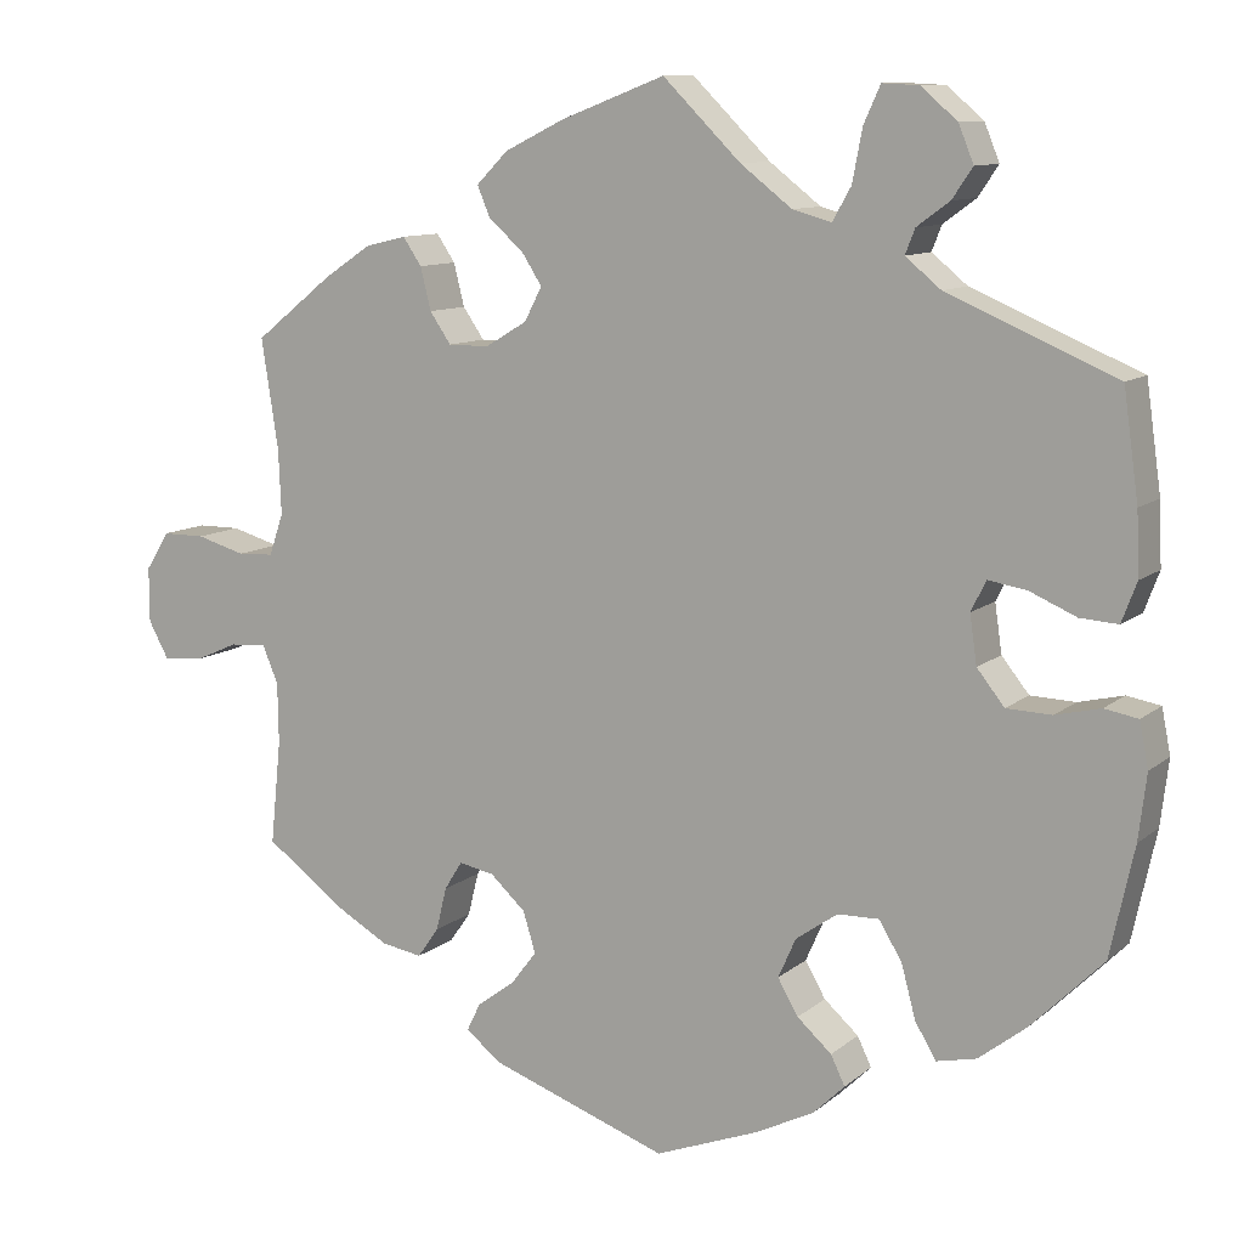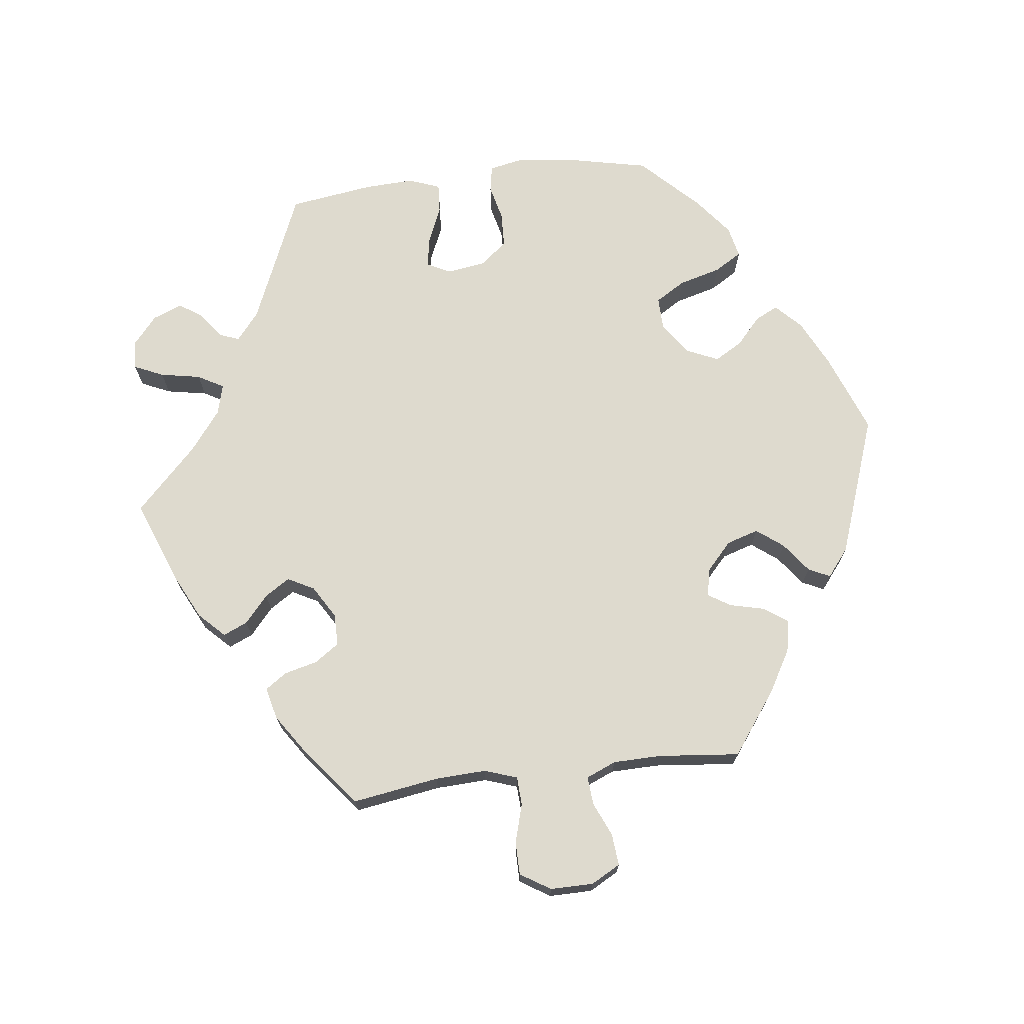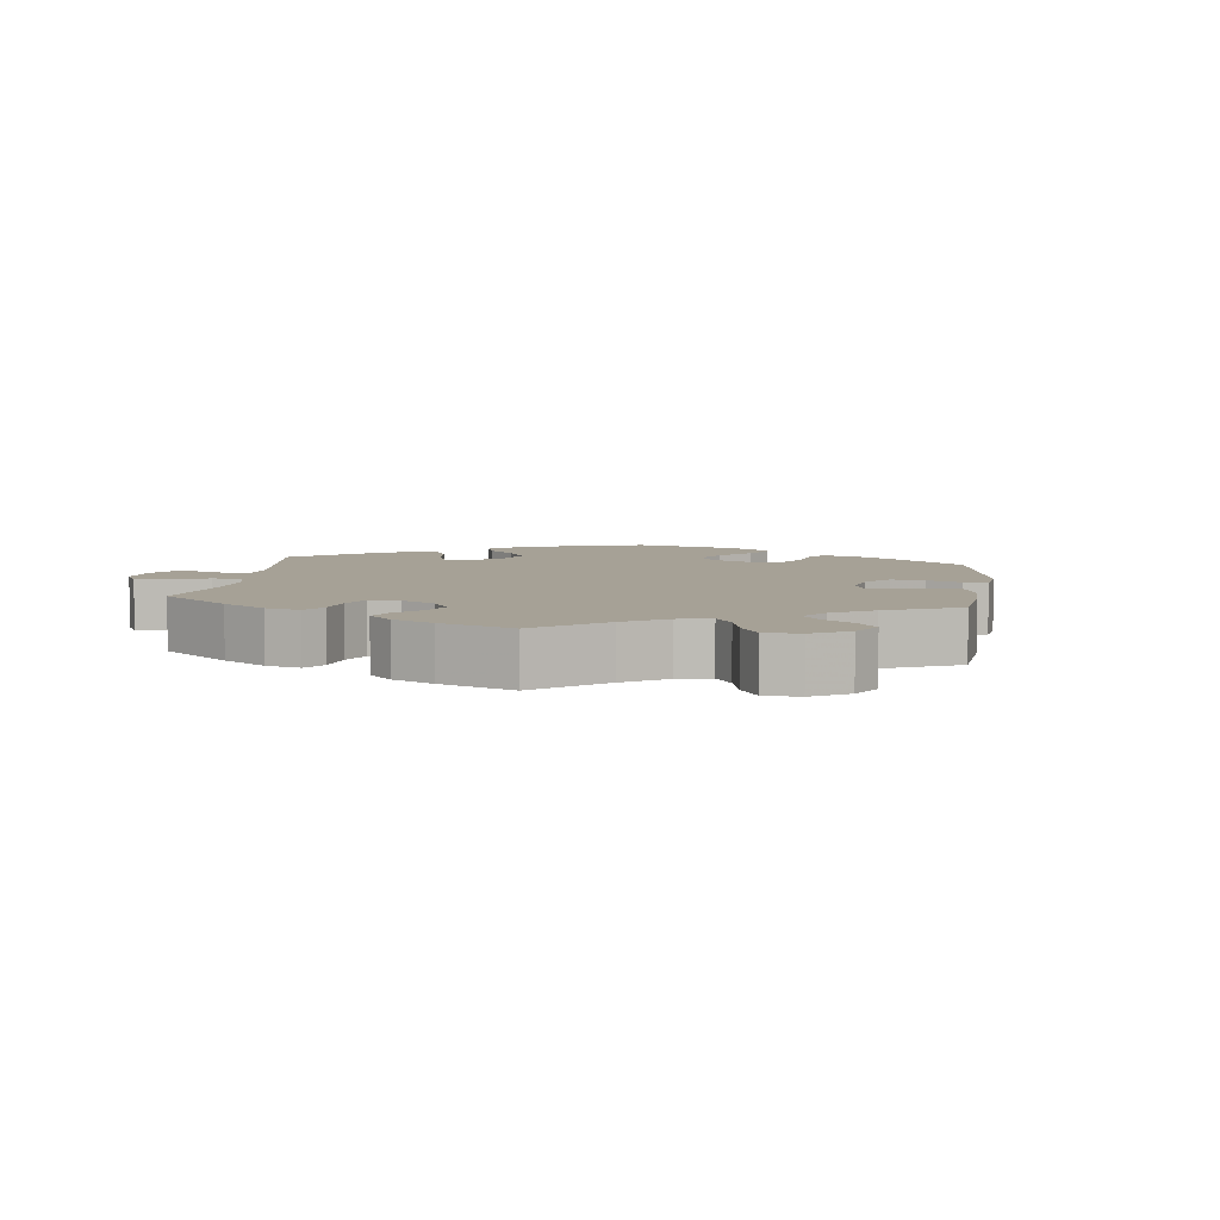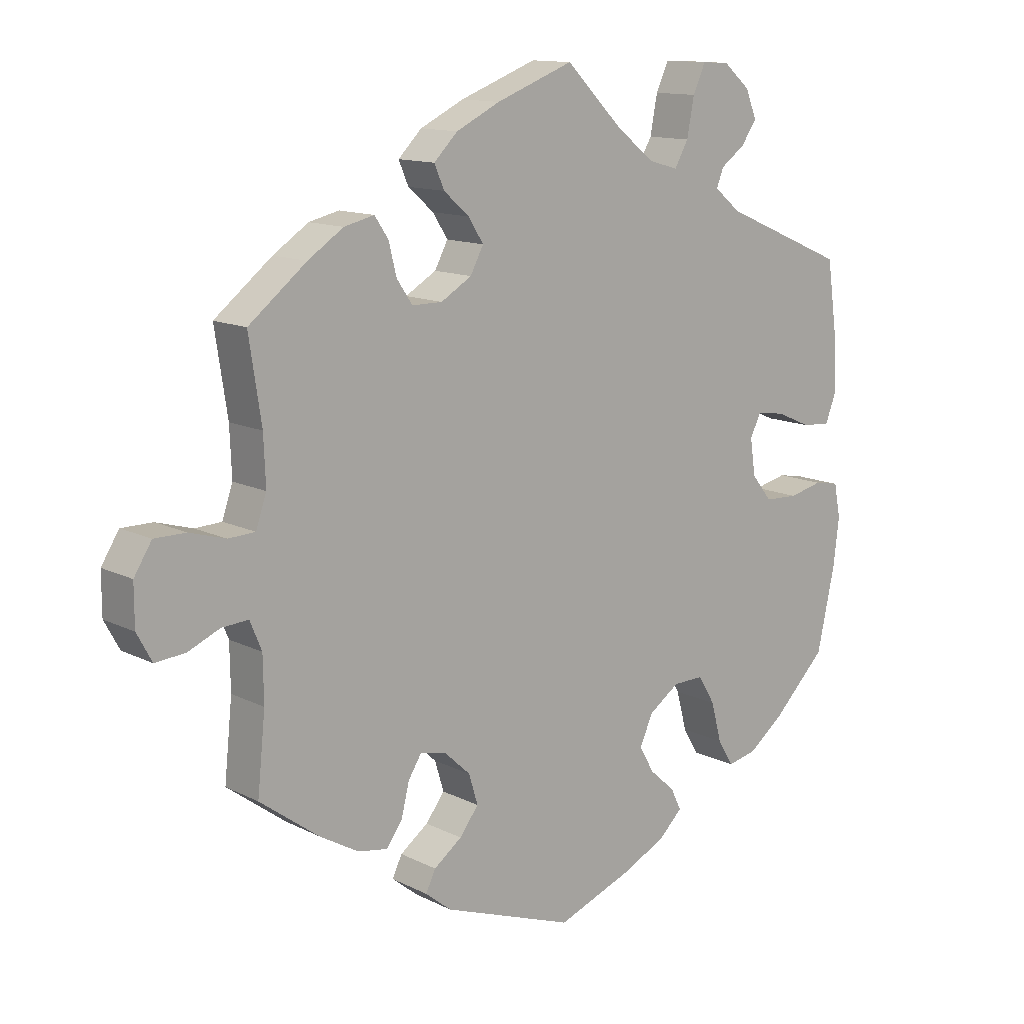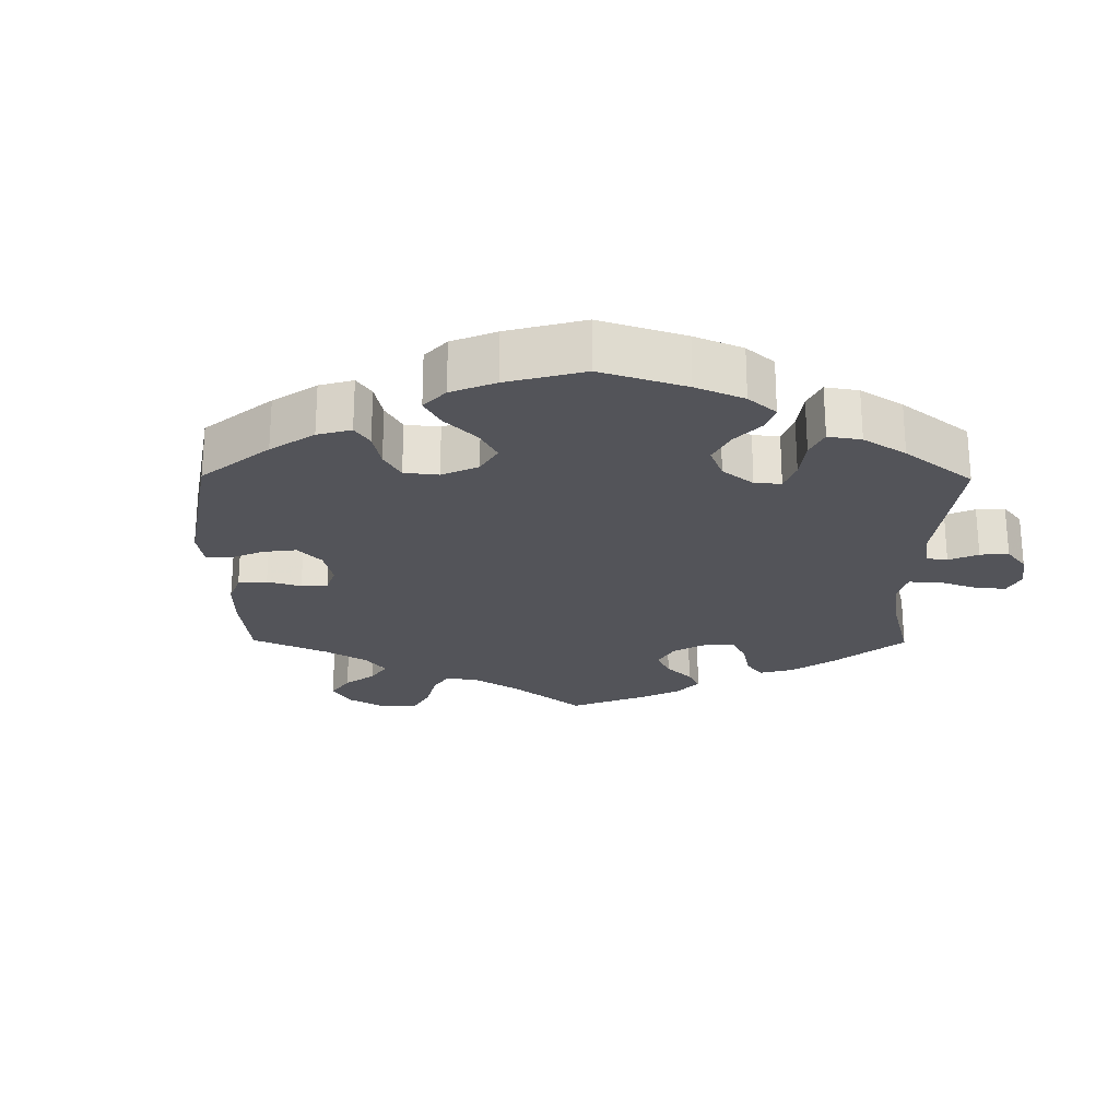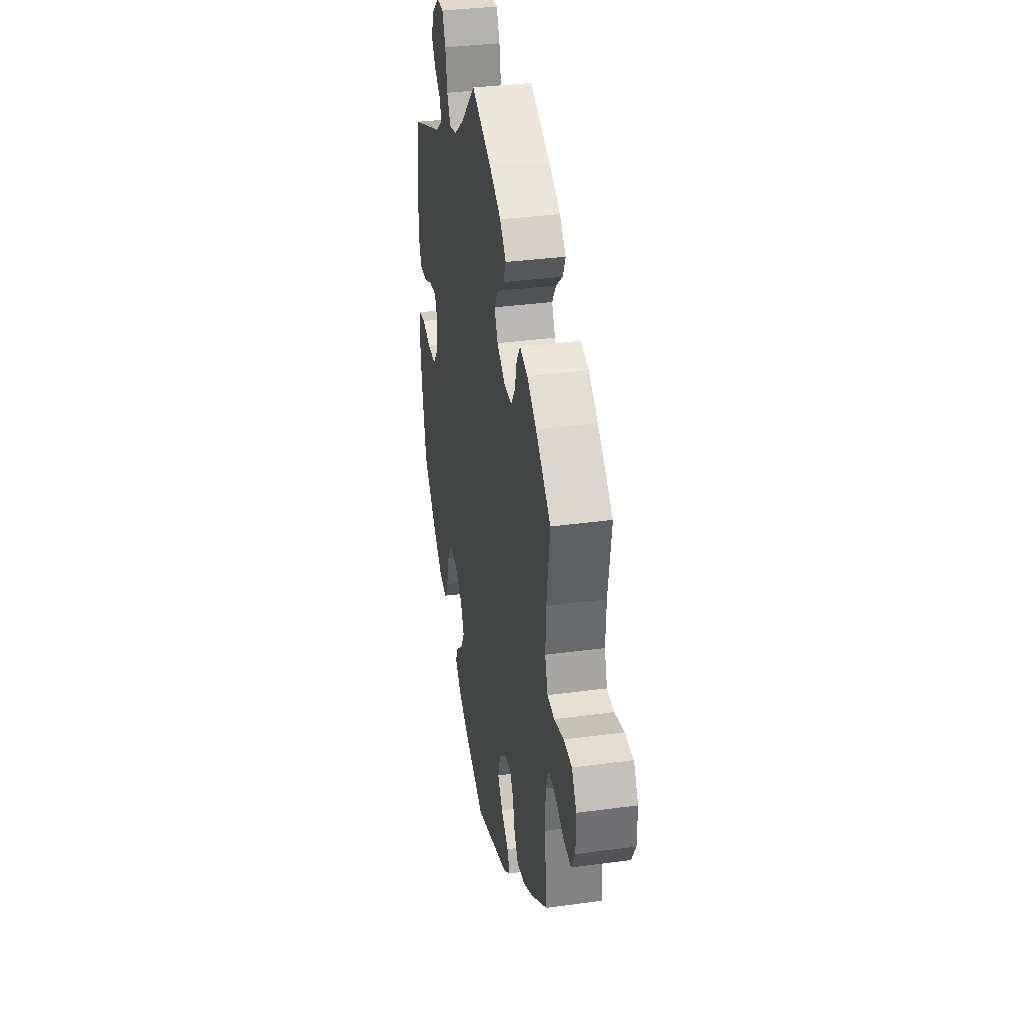
<metadata>
{"format":"obj","ext":"obj","renderer":"f3d","projection":"perspective","resolution":1024,"background":"white","views":[{"elev":10.4,"azim":-152.1,"up":"+Z"},{"elev":71.1,"azim":82.9,"up":"+Y"},{"elev":6.2,"azim":67.5,"up":"+Y"},{"elev":12.8,"azim":139.1,"up":"+Z"},{"elev":-23.7,"azim":-120.6,"up":"+Y"},{"elev":35.4,"azim":79.9,"up":"+Z"}]}
</metadata>
<code>
v 0.482 0.07 0.166
v 0.479 0.07 0.093
v 0.495 0.07 0.046
v 0.536 0.07 0.044
v 0.591 0.07 0.06
v 0.639 0.07 0.06
v 0.666 0.07 0.017
v 0.666 0.07 -0.045
v 0.643 0.07 -0.087
v 0.597 0.07 -0.083
v 0.549 0.07 -0.062
v 0.508 0.07 -0.059
v 0.49 0.07 -0.102
v 0.489 0.07 -0.171
v 0.501 0.07 -0.288
v 0.41 0.07 -0.355
v 0.351 0.07 -0.389
v 0.305 0.07 -0.397
v 0.281 0.07 -0.363
v 0.269 0.07 -0.314
v 0.249 0.07 -0.282
v 0.209 0.07 -0.29
v 0.169 0.07 -0.327
v 0.155 0.07 -0.373
v 0.184 0.07 -0.411
v 0.227 0.07 -0.443
v 0.242 0.07 -0.474
v 0.202 0.07 -0.506
v 0.001 0.07 -0.578
v -0.115 0.07 -0.534
v -0.182 0.07 -0.501
v -0.218 0.07 -0.466
v -0.202 0.07 -0.433
v -0.163 0.07 -0.398
v -0.14 0.07 -0.358
v -0.16 0.07 -0.313
v -0.207 0.07 -0.28
v -0.254 0.07 -0.279
v -0.28 0.07 -0.322
v -0.296 0.07 -0.382
v -0.32 0.07 -0.422
v -0.365 0.07 -0.412
v -0.419 0.07 -0.37
v -0.5 0.07 -0.289
v -0.527 0.07 -0.165
v -0.536 0.07 -0.091
v -0.526 0.07 -0.04
v -0.488 0.07 -0.033
v -0.437 0.07 -0.045
v -0.386 0.07 -0.043
v -0.355 0.07 -0.004
v -0.347 0.07 0.051
v -0.364 0.07 0.085
v -0.407 0.07 0.078
v -0.46 0.07 0.055
v -0.503 0.07 0.052
v -0.52 0.07 0.097
v -0.517 0.07 0.168
v -0.5 0.07 0.289
v -0.31 0.07 0.37
v -0.27 0.07 0.403
v -0.281 0.07 0.431
v -0.318 0.07 0.458
v -0.341 0.07 0.492
v -0.324 0.07 0.534
v -0.283 0.07 0.569
v -0.242 0.07 0.571
v -0.223 0.07 0.529
v -0.212 0.07 0.471
v -0.191 0.07 0.434
v -0.147 0.07 0.446
v -0.089 0.07 0.491
v -0.001 0.07 0.578
v 0.117 0.07 0.533
v 0.184 0.07 0.5
v 0.22 0.07 0.464
v 0.205 0.07 0.429
v 0.166 0.07 0.395
v 0.143 0.07 0.359
v 0.163 0.07 0.321
v 0.21 0.07 0.293
v 0.256 0.07 0.293
v 0.28 0.07 0.328
v 0.292 0.07 0.376
v 0.313 0.07 0.407
v 0.359 0.07 0.396
v 0.413 0.07 0.36
v 0.501 0.07 0.29
v 0.482 0 0.166
v 0.479 0 0.093
v 0.495 0 0.046
v 0.536 0 0.044
v 0.591 0 0.06
v 0.639 0 0.06
v 0.666 0 0.017
v 0.666 0 -0.045
v 0.643 0 -0.087
v 0.597 0 -0.083
v 0.549 0 -0.062
v 0.508 0 -0.059
v 0.49 0 -0.102
v 0.489 0 -0.171
v 0.501 0 -0.288
v 0.41 0 -0.355
v 0.351 0 -0.389
v 0.305 0 -0.397
v 0.281 0 -0.363
v 0.269 0 -0.314
v 0.249 0 -0.282
v 0.209 0 -0.29
v 0.169 0 -0.327
v 0.155 0 -0.373
v 0.184 0 -0.411
v 0.227 0 -0.443
v 0.242 0 -0.474
v 0.202 0 -0.506
v 0.001 0 -0.578
v -0.115 0 -0.534
v -0.182 0 -0.501
v -0.218 0 -0.466
v -0.202 0 -0.433
v -0.163 0 -0.398
v -0.14 0 -0.358
v -0.16 0 -0.313
v -0.207 0 -0.28
v -0.254 0 -0.279
v -0.28 0 -0.322
v -0.296 0 -0.382
v -0.32 0 -0.422
v -0.365 0 -0.412
v -0.419 0 -0.37
v -0.5 0 -0.289
v -0.527 0 -0.165
v -0.536 0 -0.091
v -0.526 0 -0.04
v -0.488 0 -0.033
v -0.437 0 -0.045
v -0.386 0 -0.043
v -0.355 0 -0.004
v -0.347 0 0.051
v -0.364 0 0.085
v -0.407 0 0.078
v -0.46 0 0.055
v -0.503 0 0.052
v -0.52 0 0.097
v -0.517 0 0.168
v -0.5 0 0.289
v -0.31 0 0.37
v -0.27 0 0.403
v -0.281 0 0.431
v -0.318 0 0.458
v -0.341 0 0.492
v -0.324 0 0.534
v -0.283 0 0.569
v -0.242 0 0.571
v -0.223 0 0.529
v -0.212 0 0.471
v -0.191 0 0.434
v -0.147 0 0.446
v -0.089 0 0.491
v -0.001 0 0.578
v 0.117 0 0.533
v 0.184 0 0.5
v 0.22 0 0.464
v 0.205 0 0.429
v 0.166 0 0.395
v 0.143 0 0.359
v 0.163 0 0.321
v 0.21 0 0.293
v 0.256 0 0.293
v 0.28 0 0.328
v 0.292 0 0.376
v 0.313 0 0.407
v 0.359 0 0.396
v 0.413 0 0.36
v 0.501 0 0.29
f 87 88 1
f 86 87 1 2
f 83 84 85 86
f 82 83 86 2
f 81 82 2 3
f 80 81 3
f 75 76 77 78
f 75 78 79
f 72 73 74 75
f 71 72 75 79
f 70 71 79 80
f 66 67 68 69
f 66 69 70
f 65 66 70
f 62 63 64 65
f 62 65 70
f 61 62 70 80
f 57 58 59 60
f 54 55 56 57
f 53 54 57 60
f 52 53 60 61
f 46 47 48 49
f 46 49 50
f 45 46 50
f 44 45 50
f 43 44 50 51
f 39 40 41 42
f 38 39 42 43
f 31 32 33 34
f 31 34 35
f 30 31 35
f 29 30 35
f 28 29 35 36
f 25 26 27 28
f 24 25 28 36
f 17 18 19 20
f 17 20 21
f 14 15 16 17
f 13 14 17 21
f 12 13 21 22
f 8 9 10 11
f 8 11 12
f 7 8 12
f 4 5 6 7
f 3 4 7 12
f 80 3 12 22
f 51 52 61 80
f 38 43 51 80
f 37 38 80
f 23 24 36 37
f 22 23 37 80
f 89 176 175
f 90 89 175 174
f 174 173 172 171
f 90 174 171 170
f 91 90 170 169
f 91 169 168
f 166 165 164 163
f 167 166 163
f 163 162 161 160
f 167 163 160 159
f 168 167 159 158
f 157 156 155 154
f 158 157 154
f 158 154 153
f 153 152 151 150
f 158 153 150
f 168 158 150 149
f 148 147 146 145
f 145 144 143 142
f 148 145 142 141
f 149 148 141 140
f 137 136 135 134
f 138 137 134
f 138 134 133
f 138 133 132
f 139 138 132 131
f 130 129 128 127
f 131 130 127 126
f 122 121 120 119
f 123 122 119
f 123 119 118
f 123 118 117
f 124 123 117 116
f 116 115 114 113
f 124 116 113 112
f 108 107 106 105
f 109 108 105
f 105 104 103 102
f 109 105 102 101
f 110 109 101 100
f 99 98 97 96
f 100 99 96
f 100 96 95
f 95 94 93 92
f 100 95 92 91
f 110 100 91 168
f 168 149 140 139
f 168 139 131 126
f 168 126 125
f 125 124 112 111
f 168 125 111 110
f 1 89 90 2
f 2 90 91 3
f 3 91 92 4
f 4 92 93 5
f 5 93 94 6
f 6 94 95 7
f 7 95 96 8
f 8 96 97 9
f 9 97 98 10
f 10 98 99 11
f 11 99 100 12
f 12 100 101 13
f 13 101 102 14
f 14 102 103 15
f 15 103 104 16
f 16 104 105 17
f 17 105 106 18
f 18 106 107 19
f 19 107 108 20
f 20 108 109 21
f 21 109 110 22
f 22 110 111 23
f 23 111 112 24
f 24 112 113 25
f 25 113 114 26
f 26 114 115 27
f 27 115 116 28
f 28 116 117 29
f 29 117 118 30
f 30 118 119 31
f 31 119 120 32
f 32 120 121 33
f 33 121 122 34
f 34 122 123 35
f 35 123 124 36
f 36 124 125 37
f 37 125 126 38
f 38 126 127 39
f 39 127 128 40
f 40 128 129 41
f 41 129 130 42
f 42 130 131 43
f 43 131 132 44
f 44 132 133 45
f 45 133 134 46
f 46 134 135 47
f 47 135 136 48
f 48 136 137 49
f 49 137 138 50
f 50 138 139 51
f 51 139 140 52
f 52 140 141 53
f 53 141 142 54
f 54 142 143 55
f 55 143 144 56
f 56 144 145 57
f 57 145 146 58
f 58 146 147 59
f 59 147 148 60
f 60 148 149 61
f 61 149 150 62
f 62 150 151 63
f 63 151 152 64
f 64 152 153 65
f 65 153 154 66
f 66 154 155 67
f 67 155 156 68
f 68 156 157 69
f 69 157 158 70
f 70 158 159 71
f 71 159 160 72
f 72 160 161 73
f 73 161 162 74
f 74 162 163 75
f 75 163 164 76
f 76 164 165 77
f 77 165 166 78
f 78 166 167 79
f 79 167 168 80
f 80 168 169 81
f 81 169 170 82
f 82 170 171 83
f 83 171 172 84
f 84 172 173 85
f 85 173 174 86
f 86 174 175 87
f 87 175 176 88
f 88 176 89 1

</code>
